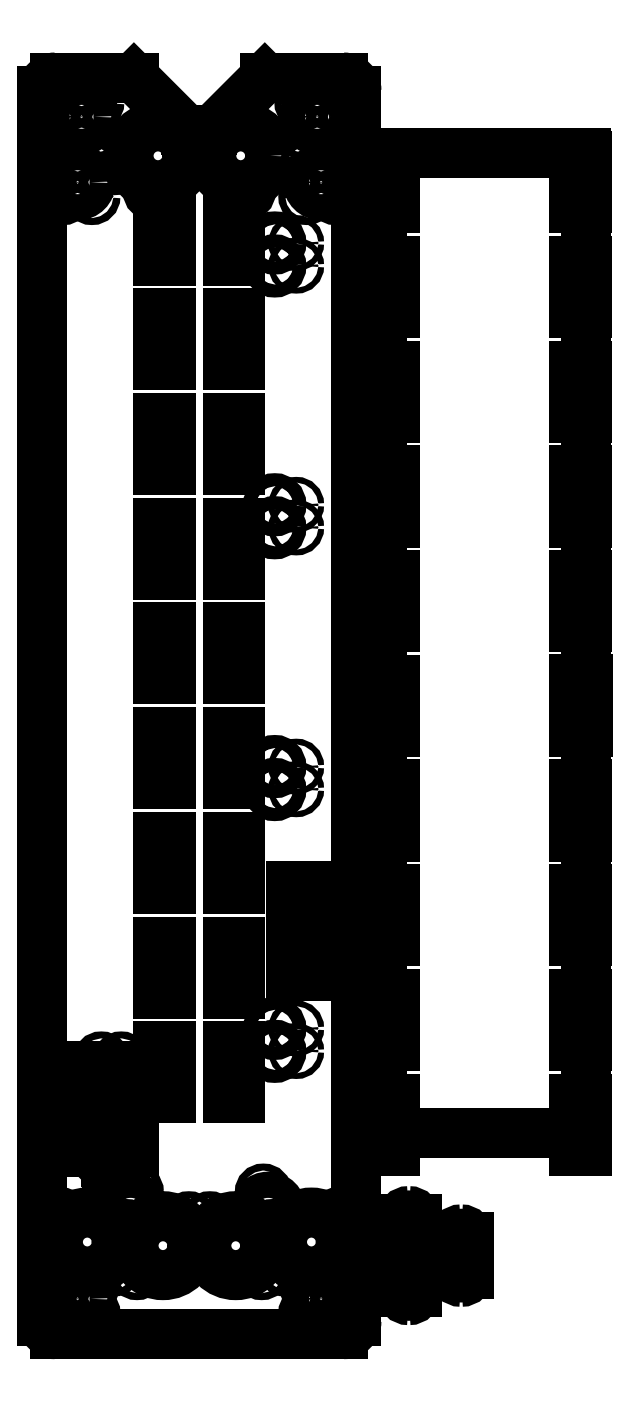
<metadata>
{"format":"dxf","ext":"dxf","renderer":"ezdxf+matplotlib","layout":"modelspace","background":"white","min_lineweight":24,"dpi":150}
</metadata>
<code>
0
SECTION
2
ENTITIES
0
LINE
8
20
10
-3
20
0.25
30
0
11
-3
21
23.75
31
0
0
ARC
8
20
10
-2.75
20
23.75
30
0
40
0.25
50
90
51
180
0
LINE
8
20
10
-2.75
20
24
30
0
11
-1.25
21
24
31
0
0
ARC
8
20
10
-2.75
20
0.25
30
0
40
0.25
50
180
51
270
0
LINE
8
20
10
-2.75
20
0
30
0
11
2.75
21
0
31
0
0
ARC
8
20
10
2.75
20
0.25
30
0
40
0.25
50
270
51
0
0
LINE
8
20
10
3
20
0.25
30
0
11
3
21
23.75
31
0
0
ARC
8
20
10
2.75
20
23.75
30
0
40
0.25
50
0
51
90
0
LINE
8
20
10
2.75
20
24
30
0
11
1.25
21
24
31
0
0
LINE
8
20
10
1.25
20
24
30
0
11
0.25
21
23
31
0
0
LINE
8
20
10
0.25
20
23
30
0
11
-0.25
21
23
31
0
0
LINE
8
20
10
-0.25
20
23
30
0
11
-1.25
21
24
31
0
0
LINE
8
20
10
3.487
20
3.85
30
0
11
7.385
21
3.85
31
0
0
LINE
8
20
10
7.385
20
3.85
30
0
11
7.385
21
22.55
31
0
0
LINE
8
20
10
7.385
20
22.55
30
0
11
3.487
21
22.55
31
0
0
LINE
8
20
10
3.487
20
22.55
30
0
11
3.487
21
3.85
31
0
0
CIRCLE
8
20
10
2.053
20
22.27
30
0
40
0.067
0
CIRCLE
8
20
10
2.053
20
21.73
30
0
40
0.067
0
CIRCLE
8
20
10
2.325
20
22
30
0
40
0.25
0
CIRCLE
8
20
10
2.597
20
21.73
30
0
40
0.067
0
CIRCLE
8
20
10
2.597
20
22.27
30
0
40
0.067
0
CIRCLE
8
20
10
-2.053
20
22.27
30
0
40
0.067
0
CIRCLE
8
20
10
-2.053
20
21.73
30
0
40
0.067
0
CIRCLE
8
20
10
-2.325
20
22
30
0
40
0.25
0
CIRCLE
8
20
10
-2.597
20
21.73
30
0
40
0.067
0
CIRCLE
8
20
10
-2.597
20
22.27
30
0
40
0.067
0
CIRCLE
8
20
10
-0.79
20
22.5
30
0
40
0.5625
0
CIRCLE
8
20
10
-0.6684
20
23.19
30
0
40
0.067
0
CIRCLE
8
20
10
-0.9116
20
21.82
30
0
40
0.067
0
LINE
8
20
10
3.49
20
5.5
30
0
11
3.49
21
6.5
31
0
0
LINE
8
20
10
3.49
20
6.5
30
0
11
3.74
21
6.5
31
0
0
LINE
8
20
10
3.74
20
6.5
30
0
11
3.74
21
5.5
31
0
0
LINE
8
20
10
3.74
20
5.5
30
0
11
3.49
21
5.5
31
0
0
CIRCLE
8
20
10
-1.313
20
2.375
30
0
40
0.25
0
CIRCLE
8
20
10
-1.404
20
2.037
30
0
40
0.067
0
CIRCLE
8
20
10
-1.222
20
2.713
30
0
40
0.067
0
CIRCLE
8
20
10
-0.695
20
1.69
30
0
40
0.5625
0
CIRCLE
8
20
10
-0.2
20
2.185
30
0
40
0.067
0
CIRCLE
8
20
10
-1.19
20
1.195
30
0
40
0.067
0
CIRCLE
8
20
10
-2.14
20
1.76
30
0
40
0.5625
0
CIRCLE
8
20
10
-2.635
20
2.255
30
0
40
0.067
0
CIRCLE
8
20
10
-1.645
20
1.265
30
0
40
0.067
0
CIRCLE
8
20
10
-2.597
20
0.9473
30
0
40
0.067
0
CIRCLE
8
20
10
-2.053
20
0.9473
30
0
40
0.067
0
CIRCLE
8
20
10
-2.325
20
0.675
30
0
40
0.25
0
CIRCLE
8
20
10
-2.053
20
0.4027
30
0
40
0.067
0
CIRCLE
8
20
10
-2.597
20
0.4027
30
0
40
0.067
0
CIRCLE
8
20
10
2.597
20
0.9473
30
0
40
0.067
0
CIRCLE
8
20
10
2.053
20
0.9473
30
0
40
0.067
0
CIRCLE
8
20
10
2.325
20
0.675
30
0
40
0.25
0
CIRCLE
8
20
10
2.053
20
0.4027
30
0
40
0.067
0
CIRCLE
8
20
10
2.597
20
0.4027
30
0
40
0.067
0
LINE
8
20
10
-2.079
20
3.547
30
0
11
-2.079
21
5.047
31
0
0
LINE
8
20
10
-2.079
20
5.047
30
0
11
-2.107
21
5.047
31
0
0
LINE
8
20
10
-2.107
20
5.047
30
0
11
-2.107
21
5.122
31
0
0
LINE
8
20
10
-2.107
20
5.122
30
0
11
-2.032
21
5.122
31
0
0
LINE
8
20
10
-2.032
20
5.122
30
0
11
-2.032
21
5.103
31
0
0
LINE
8
20
10
-2.032
20
5.103
30
0
11
-1.332
21
5.103
31
0
0
LINE
8
20
10
-1.332
20
5.103
30
0
11
-1.332
21
5.122
31
0
0
LINE
8
20
10
-1.332
20
5.122
30
0
11
-1.257
21
5.122
31
0
0
LINE
8
20
10
-1.257
20
5.122
30
0
11
-1.257
21
5.047
31
0
0
LINE
8
20
10
-1.257
20
5.047
30
0
11
-1.284
21
5.047
31
0
0
LINE
8
20
10
-1.284
20
5.047
30
0
11
-1.284
21
3.547
31
0
0
LINE
8
20
10
-1.284
20
3.547
30
0
11
-1.257
21
3.547
31
0
0
LINE
8
20
10
-1.257
20
3.547
30
0
11
-1.257
21
3.472
31
0
0
LINE
8
20
10
-1.257
20
3.472
30
0
11
-1.332
21
3.472
31
0
0
LINE
8
20
10
-1.332
20
3.472
30
0
11
-1.332
21
3.491
31
0
0
LINE
8
20
10
-1.332
20
3.491
30
0
11
-1.552
21
3.491
31
0
0
LINE
8
20
10
-1.552
20
3.491
30
0
11
-1.582
21
3.297
31
0
0
LINE
8
20
10
-1.582
20
3.297
30
0
11
-1.607
21
3.297
31
0
0
LINE
8
20
10
-1.607
20
3.297
30
0
11
-1.607
21
3.197
31
0
0
LINE
8
20
10
-1.607
20
3.197
30
0
11
-1.757
21
3.197
31
0
0
LINE
8
20
10
-1.757
20
3.197
30
0
11
-1.757
21
3.297
31
0
0
LINE
8
20
10
-1.757
20
3.297
30
0
11
-1.782
21
3.297
31
0
0
LINE
8
20
10
-1.782
20
3.297
30
0
11
-1.812
21
3.491
31
0
0
LINE
8
20
10
-1.812
20
3.491
30
0
11
-2.032
21
3.491
31
0
0
LINE
8
20
10
-2.032
20
3.491
30
0
11
-2.032
21
3.472
31
0
0
LINE
8
20
10
-2.032
20
3.472
30
0
11
-2.107
21
3.472
31
0
0
LINE
8
20
10
-2.107
20
3.472
30
0
11
-2.107
21
3.547
31
0
0
LINE
8
20
10
-2.107
20
3.547
30
0
11
-2.079
21
3.547
31
0
0
CIRCLE
8
20
10
-1.492
20
5.237
30
0
40
0.067
0
CIRCLE
8
20
10
-1.872
20
5.237
30
0
40
0.067
0
CIRCLE
8
20
10
-1.872
20
3.335
30
0
40
0.067
0
CIRCLE
8
20
10
-1.492
20
3.335
30
0
40
0.067
0
LINE
8
20
10
-0.7825
20
4.503
30
0
11
-0.7825
21
5.497
31
0
0
LINE
8
20
10
-0.7825
20
5.497
30
0
11
-0.5475
21
5.497
31
0
0
LINE
8
20
10
-0.5475
20
5.497
30
0
11
-0.5475
21
4.503
31
0
0
LINE
8
20
10
-0.5475
20
4.503
30
0
11
-0.7825
21
4.503
31
0
0
LINE
8
20
10
-0.7825
20
6.503
30
0
11
-0.7825
21
7.497
31
0
0
LINE
8
20
10
-0.7825
20
7.497
30
0
11
-0.5475
21
7.497
31
0
0
LINE
8
20
10
-0.5475
20
7.497
30
0
11
-0.5475
21
6.503
31
0
0
LINE
8
20
10
-0.5475
20
6.503
30
0
11
-0.7825
21
6.503
31
0
0
LINE
8
20
10
-0.7825
20
8.504
30
0
11
-0.7825
21
9.496
31
0
0
LINE
8
20
10
-0.7825
20
9.496
30
0
11
-0.5475
21
9.496
31
0
0
LINE
8
20
10
-0.5475
20
9.496
30
0
11
-0.5475
21
8.504
31
0
0
LINE
8
20
10
-0.5475
20
8.504
30
0
11
-0.7825
21
8.504
31
0
0
LINE
8
20
10
-0.7825
20
10.5
30
0
11
-0.7825
21
11.5
31
0
0
LINE
8
20
10
-0.7825
20
11.5
30
0
11
-0.5475
21
11.5
31
0
0
LINE
8
20
10
-0.5475
20
11.5
30
0
11
-0.5475
21
10.5
31
0
0
LINE
8
20
10
-0.5475
20
10.5
30
0
11
-0.7825
21
10.5
31
0
0
LINE
8
20
10
-0.7825
20
12.5
30
0
11
-0.7825
21
13.5
31
0
0
LINE
8
20
10
-0.7825
20
13.5
30
0
11
-0.5475
21
13.5
31
0
0
LINE
8
20
10
-0.5475
20
13.5
30
0
11
-0.5475
21
12.5
31
0
0
LINE
8
20
10
-0.5475
20
12.5
30
0
11
-0.7825
21
12.5
31
0
0
LINE
8
20
10
-0.7825
20
14.5
30
0
11
-0.7825
21
15.5
31
0
0
LINE
8
20
10
-0.7825
20
15.5
30
0
11
-0.5475
21
15.5
31
0
0
LINE
8
20
10
-0.5475
20
15.5
30
0
11
-0.5475
21
14.5
31
0
0
LINE
8
20
10
-0.5475
20
14.5
30
0
11
-0.7825
21
14.5
31
0
0
LINE
8
20
10
-0.7825
20
16.5
30
0
11
-0.7825
21
17.5
31
0
0
LINE
8
20
10
-0.7825
20
17.5
30
0
11
-0.5475
21
17.5
31
0
0
LINE
8
20
10
-0.5475
20
17.5
30
0
11
-0.5475
21
16.5
31
0
0
LINE
8
20
10
-0.5475
20
16.5
30
0
11
-0.7825
21
16.5
31
0
0
LINE
8
20
10
-0.7825
20
18.5
30
0
11
-0.7825
21
19.5
31
0
0
LINE
8
20
10
-0.7825
20
19.5
30
0
11
-0.5475
21
19.5
31
0
0
LINE
8
20
10
-0.5475
20
19.5
30
0
11
-0.5475
21
18.5
31
0
0
LINE
8
20
10
-0.5475
20
18.5
30
0
11
-0.7825
21
18.5
31
0
0
LINE
8
20
10
-0.7825
20
20.5
30
0
11
-0.7825
21
21.5
31
0
0
LINE
8
20
10
-0.7825
20
21.5
30
0
11
-0.5475
21
21.5
31
0
0
LINE
8
20
10
-0.5475
20
21.5
30
0
11
-0.5475
21
20.5
31
0
0
LINE
8
20
10
-0.5475
20
20.5
30
0
11
-0.7825
21
20.5
31
0
0
LINE
8
20
10
0.5475
20
4.503
30
0
11
0.5475
21
5.497
31
0
0
LINE
8
20
10
0.5475
20
5.497
30
0
11
0.7825
21
5.497
31
0
0
LINE
8
20
10
0.7825
20
5.497
30
0
11
0.7825
21
4.503
31
0
0
LINE
8
20
10
0.7825
20
4.503
30
0
11
0.5475
21
4.503
31
0
0
LINE
8
20
10
0.5475
20
6.503
30
0
11
0.5475
21
7.497
31
0
0
LINE
8
20
10
0.5475
20
7.497
30
0
11
0.7825
21
7.497
31
0
0
LINE
8
20
10
0.7825
20
7.497
30
0
11
0.7825
21
6.503
31
0
0
LINE
8
20
10
0.7825
20
6.503
30
0
11
0.5475
21
6.503
31
0
0
LINE
8
20
10
0.5475
20
8.504
30
0
11
0.5475
21
9.496
31
0
0
LINE
8
20
10
0.5475
20
9.496
30
0
11
0.7825
21
9.496
31
0
0
LINE
8
20
10
0.7825
20
9.496
30
0
11
0.7825
21
8.504
31
0
0
LINE
8
20
10
0.7825
20
8.504
30
0
11
0.5475
21
8.504
31
0
0
LINE
8
20
10
0.5475
20
10.5
30
0
11
0.5475
21
11.5
31
0
0
LINE
8
20
10
0.5475
20
11.5
30
0
11
0.7825
21
11.5
31
0
0
LINE
8
20
10
0.7825
20
11.5
30
0
11
0.7825
21
10.5
31
0
0
LINE
8
20
10
0.7825
20
10.5
30
0
11
0.5475
21
10.5
31
0
0
LINE
8
20
10
0.5475
20
12.5
30
0
11
0.5475
21
13.5
31
0
0
LINE
8
20
10
0.5475
20
13.5
30
0
11
0.7825
21
13.5
31
0
0
LINE
8
20
10
0.7825
20
13.5
30
0
11
0.7825
21
12.5
31
0
0
LINE
8
20
10
0.7825
20
12.5
30
0
11
0.5475
21
12.5
31
0
0
LINE
8
20
10
0.5475
20
14.5
30
0
11
0.5475
21
15.5
31
0
0
LINE
8
20
10
0.5475
20
15.5
30
0
11
0.7825
21
15.5
31
0
0
LINE
8
20
10
0.7825
20
15.5
30
0
11
0.7825
21
14.5
31
0
0
LINE
8
20
10
0.7825
20
14.5
30
0
11
0.5475
21
14.5
31
0
0
LINE
8
20
10
0.5475
20
16.5
30
0
11
0.5475
21
17.5
31
0
0
LINE
8
20
10
0.5475
20
17.5
30
0
11
0.7825
21
17.5
31
0
0
LINE
8
20
10
0.7825
20
17.5
30
0
11
0.7825
21
16.5
31
0
0
LINE
8
20
10
0.7825
20
16.5
30
0
11
0.5475
21
16.5
31
0
0
LINE
8
20
10
0.5475
20
18.5
30
0
11
0.5475
21
19.5
31
0
0
LINE
8
20
10
0.5475
20
19.5
30
0
11
0.7825
21
19.5
31
0
0
LINE
8
20
10
0.7825
20
19.5
30
0
11
0.7825
21
18.5
31
0
0
LINE
8
20
10
0.7825
20
18.5
30
0
11
0.5475
21
18.5
31
0
0
LINE
8
20
10
0.5475
20
20.5
30
0
11
0.5475
21
21.5
31
0
0
LINE
8
20
10
0.5475
20
21.5
30
0
11
0.7825
21
21.5
31
0
0
LINE
8
20
10
0.7825
20
21.5
30
0
11
0.7825
21
20.5
31
0
0
LINE
8
20
10
0.7825
20
20.5
30
0
11
0.5475
21
20.5
31
0
0
LINE
8
20
10
3.85
20
2.2
30
0
11
3.85
21
0.8
31
0
0
ARC
8
20
10
4
20
0.8
30
0
40
0.15
50
180
51
270
0
ARC
8
20
10
4
20
0.8
30
0
40
0.15
50
270
51
0
0
LINE
8
20
10
4.15
20
0.8
30
0
11
4.15
21
2.2
31
0
0
ARC
8
20
10
4
20
2.2
30
0
40
0.15
50
0
51
90
0
ARC
8
20
10
4
20
2.2
30
0
40
0.15
50
90
51
180
0
CIRCLE
8
20
10
4
20
2.2
30
0
40
0.067
0
CIRCLE
8
20
10
4
20
0.8
30
0
40
0.067
0
LINE
8
20
10
4.85
20
1.85
30
0
11
4.85
21
1.15
31
0
0
ARC
8
20
10
5
20
1.15
30
0
40
0.15
50
180
51
270
0
ARC
8
20
10
5
20
1.15
30
0
40
0.15
50
270
51
0
0
LINE
8
20
10
5.15
20
1.15
30
0
11
5.15
21
1.85
31
0
0
ARC
8
20
10
5
20
1.85
30
0
40
0.15
50
0
51
90
0
ARC
8
20
10
5
20
1.85
30
0
40
0.15
50
90
51
180
0
CIRCLE
8
20
10
5
20
1.15
30
0
40
0.067
0
CIRCLE
8
20
10
5
20
1.85
30
0
40
0.067
0
CIRCLE
8
20
10
1.44
20
20.84
30
0
40
0.125
0
CIRCLE
8
20
10
1.44
20
20.4
30
0
40
0.125
0
CIRCLE
8
20
10
1.85
20
20.84
30
0
40
0.055
0
CIRCLE
8
20
10
1.85
20
20.41
30
0
40
0.055
0
CIRCLE
8
20
10
1.44
20
5.84
30
0
40
0.125
0
CIRCLE
8
20
10
1.44
20
5.402
30
0
40
0.125
0
CIRCLE
8
20
10
1.85
20
5.84
30
0
40
0.055
0
CIRCLE
8
20
10
1.85
20
5.407
30
0
40
0.055
0
CIRCLE
8
20
10
1.44
20
10.84
30
0
40
0.125
0
CIRCLE
8
20
10
1.44
20
10.4
30
0
40
0.125
0
CIRCLE
8
20
10
1.85
20
10.84
30
0
40
0.055
0
CIRCLE
8
20
10
1.85
20
10.41
30
0
40
0.055
0
CIRCLE
8
20
10
1.44
20
15.84
30
0
40
0.125
0
CIRCLE
8
20
10
1.44
20
15.4
30
0
40
0.125
0
CIRCLE
8
20
10
1.85
20
15.84
30
0
40
0.055
0
CIRCLE
8
20
10
1.85
20
15.41
30
0
40
0.055
0
CIRCLE
8
20
10
-1.978
20
23.52
30
0
40
0.067
0
CIRCLE
8
20
10
-1.978
20
22.98
30
0
40
0.067
0
CIRCLE
8
20
10
-2.25
20
23.25
30
0
40
0.25
0
CIRCLE
8
20
10
-2.522
20
22.98
30
0
40
0.067
0
CIRCLE
8
20
10
-2.522
20
23.52
30
0
40
0.067
0
CIRCLE
8
20
10
1.978
20
23.52
30
0
40
0.067
0
CIRCLE
8
20
10
1.978
20
22.98
30
0
40
0.067
0
CIRCLE
8
20
10
2.25
20
23.25
30
0
40
0.25
0
CIRCLE
8
20
10
2.522
20
22.98
30
0
40
0.067
0
CIRCLE
8
20
10
2.522
20
23.52
30
0
40
0.067
0
LINE
8
20
10
1.75
20
7.6
30
0
11
1.75
21
6.85
31
0
0
LINE
8
20
10
1.75
20
6.85
30
0
11
2.05
21
6.85
31
0
0
LINE
8
20
10
2.05
20
6.85
30
0
11
2.05
21
7.6
31
0
0
LINE
8
20
10
2.05
20
7.6
30
0
11
1.75
21
7.6
31
0
0
CIRCLE
8
20
10
1.91
20
7.448
30
0
40
0.067
0
CIRCLE
8
20
10
1.91
20
7.01
30
0
40
0.067
0
LINE
8
20
10
2.25
20
7.6
30
0
11
2.25
21
6.85
31
0
0
LINE
8
20
10
2.25
20
6.85
30
0
11
2.55
21
6.85
31
0
0
LINE
8
20
10
2.55
20
6.85
30
0
11
2.55
21
7.6
31
0
0
LINE
8
20
10
2.55
20
7.6
30
0
11
2.25
21
7.6
31
0
0
CIRCLE
8
20
10
2.41
20
7.448
30
0
40
0.067
0
CIRCLE
8
20
10
2.41
20
7.01
30
0
40
0.067
0
LINE
8
20
10
1.75
20
8.55
30
0
11
1.75
21
7.8
31
0
0
LINE
8
20
10
1.75
20
7.8
30
0
11
2.05
21
7.8
31
0
0
LINE
8
20
10
2.05
20
7.8
30
0
11
2.05
21
8.55
31
0
0
LINE
8
20
10
2.05
20
8.55
30
0
11
1.75
21
8.55
31
0
0
CIRCLE
8
20
10
1.91
20
8.398
30
0
40
0.067
0
CIRCLE
8
20
10
1.91
20
7.96
30
0
40
0.067
0
LINE
8
20
10
2.25
20
8.55
30
0
11
2.25
21
7.8
31
0
0
LINE
8
20
10
2.25
20
7.8
30
0
11
2.55
21
7.8
31
0
0
LINE
8
20
10
2.55
20
7.8
30
0
11
2.55
21
8.55
31
0
0
LINE
8
20
10
2.55
20
8.55
30
0
11
2.25
21
8.55
31
0
0
CIRCLE
8
20
10
2.41
20
8.398
30
0
40
0.067
0
CIRCLE
8
20
10
2.41
20
7.96
30
0
40
0.067
0
LINE
8
20
10
3.49
20
7.5
30
0
11
3.49
21
8.5
31
0
0
LINE
8
20
10
3.49
20
8.5
30
0
11
3.74
21
8.5
31
0
0
LINE
8
20
10
3.74
20
8.5
30
0
11
3.74
21
7.5
31
0
0
LINE
8
20
10
3.74
20
7.5
30
0
11
3.49
21
7.5
31
0
0
CIRCLE
8
20
10
0.79
20
22.5
30
0
40
0.5625
0
CIRCLE
8
20
10
0.6684
20
23.19
30
0
40
0.067
0
CIRCLE
8
20
10
0.9116
20
21.82
30
0
40
0.067
0
CIRCLE
8
20
10
1.313
20
2.375
30
0
40
0.25
0
CIRCLE
8
20
10
1.404
20
2.037
30
0
40
0.067
0
CIRCLE
8
20
10
1.222
20
2.713
30
0
40
0.067
0
CIRCLE
8
20
10
0.695
20
1.69
30
0
40
0.5625
0
CIRCLE
8
20
10
0.2
20
2.185
30
0
40
0.067
0
CIRCLE
8
20
10
1.19
20
1.195
30
0
40
0.067
0
CIRCLE
8
20
10
2.14
20
1.76
30
0
40
0.5625
0
CIRCLE
8
20
10
2.635
20
2.255
30
0
40
0.067
0
CIRCLE
8
20
10
1.645
20
1.265
30
0
40
0.067
0
LINE
8
20
10
3.49
20
9.5
30
0
11
3.49
21
10.5
31
0
0
LINE
8
20
10
3.49
20
10.5
30
0
11
3.74
21
10.5
31
0
0
LINE
8
20
10
3.74
20
10.5
30
0
11
3.74
21
9.5
31
0
0
LINE
8
20
10
3.74
20
9.5
30
0
11
3.49
21
9.5
31
0
0
LINE
8
20
10
3.49
20
11.5
30
0
11
3.49
21
12.5
31
0
0
LINE
8
20
10
3.49
20
12.5
30
0
11
3.74
21
12.5
31
0
0
LINE
8
20
10
3.74
20
12.5
30
0
11
3.74
21
11.5
31
0
0
LINE
8
20
10
3.74
20
11.5
30
0
11
3.49
21
11.5
31
0
0
LINE
8
20
10
3.49
20
13.5
30
0
11
3.49
21
14.5
31
0
0
LINE
8
20
10
3.49
20
14.5
30
0
11
3.74
21
14.5
31
0
0
LINE
8
20
10
3.74
20
14.5
30
0
11
3.74
21
13.5
31
0
0
LINE
8
20
10
3.74
20
13.5
30
0
11
3.49
21
13.5
31
0
0
LINE
8
20
10
3.49
20
15.5
30
0
11
3.49
21
16.5
31
0
0
LINE
8
20
10
3.49
20
16.5
30
0
11
3.74
21
16.5
31
0
0
LINE
8
20
10
3.74
20
16.5
30
0
11
3.74
21
15.5
31
0
0
LINE
8
20
10
3.74
20
15.5
30
0
11
3.49
21
15.5
31
0
0
LINE
8
20
10
3.49
20
17.5
30
0
11
3.49
21
18.5
31
0
0
LINE
8
20
10
3.49
20
18.5
30
0
11
3.74
21
18.5
31
0
0
LINE
8
20
10
3.74
20
18.5
30
0
11
3.74
21
17.5
31
0
0
LINE
8
20
10
3.74
20
17.5
30
0
11
3.49
21
17.5
31
0
0
LINE
8
20
10
3.49
20
19.5
30
0
11
3.49
21
20.5
31
0
0
LINE
8
20
10
3.49
20
20.5
30
0
11
3.74
21
20.5
31
0
0
LINE
8
20
10
3.74
20
20.5
30
0
11
3.74
21
19.5
31
0
0
LINE
8
20
10
3.74
20
19.5
30
0
11
3.49
21
19.5
31
0
0
LINE
8
20
10
3.49
20
21.5
30
0
11
3.49
21
22.5
31
0
0
LINE
8
20
10
3.49
20
22.5
30
0
11
3.74
21
22.5
31
0
0
LINE
8
20
10
3.74
20
22.5
30
0
11
3.74
21
21.5
31
0
0
LINE
8
20
10
3.74
20
21.5
30
0
11
3.49
21
21.5
31
0
0
LINE
8
20
10
3.49
20
3.5
30
0
11
3.49
21
4.5
31
0
0
LINE
8
20
10
3.49
20
4.5
30
0
11
3.74
21
4.5
31
0
0
LINE
8
20
10
3.74
20
4.5
30
0
11
3.74
21
3.5
31
0
0
LINE
8
20
10
3.74
20
3.5
30
0
11
3.49
21
3.5
31
0
0
LINE
8
20
10
7.162
20
5.5
30
0
11
7.162
21
6.5
31
0
0
LINE
8
20
10
7.162
20
6.5
30
0
11
7.412
21
6.5
31
0
0
LINE
8
20
10
7.412
20
6.5
30
0
11
7.412
21
5.5
31
0
0
LINE
8
20
10
7.412
20
5.5
30
0
11
7.162
21
5.5
31
0
0
LINE
8
20
10
7.162
20
7.5
30
0
11
7.162
21
8.5
31
0
0
LINE
8
20
10
7.162
20
8.5
30
0
11
7.412
21
8.5
31
0
0
LINE
8
20
10
7.412
20
8.5
30
0
11
7.412
21
7.5
31
0
0
LINE
8
20
10
7.412
20
7.5
30
0
11
7.162
21
7.5
31
0
0
LINE
8
20
10
7.162
20
9.5
30
0
11
7.162
21
10.5
31
0
0
LINE
8
20
10
7.162
20
10.5
30
0
11
7.412
21
10.5
31
0
0
LINE
8
20
10
7.412
20
10.5
30
0
11
7.412
21
9.5
31
0
0
LINE
8
20
10
7.412
20
9.5
30
0
11
7.162
21
9.5
31
0
0
LINE
8
20
10
7.157
20
11.49
30
0
11
7.157
21
12.51
31
0
0
LINE
8
20
10
7.157
20
12.51
30
0
11
7.418
21
12.51
31
0
0
LINE
8
20
10
7.418
20
12.51
30
0
11
7.418
21
11.49
31
0
0
LINE
8
20
10
7.418
20
11.49
30
0
11
7.157
21
11.49
31
0
0
LINE
8
20
10
7.162
20
13.5
30
0
11
7.162
21
14.5
31
0
0
LINE
8
20
10
7.162
20
14.5
30
0
11
7.412
21
14.5
31
0
0
LINE
8
20
10
7.412
20
14.5
30
0
11
7.412
21
13.5
31
0
0
LINE
8
20
10
7.412
20
13.5
30
0
11
7.162
21
13.5
31
0
0
LINE
8
20
10
7.162
20
15.5
30
0
11
7.162
21
16.5
31
0
0
LINE
8
20
10
7.162
20
16.5
30
0
11
7.412
21
16.5
31
0
0
LINE
8
20
10
7.412
20
16.5
30
0
11
7.412
21
15.5
31
0
0
LINE
8
20
10
7.412
20
15.5
30
0
11
7.162
21
15.5
31
0
0
LINE
8
20
10
7.162
20
17.5
30
0
11
7.162
21
18.5
31
0
0
LINE
8
20
10
7.162
20
18.5
30
0
11
7.412
21
18.5
31
0
0
LINE
8
20
10
7.412
20
18.5
30
0
11
7.412
21
17.5
31
0
0
LINE
8
20
10
7.412
20
17.5
30
0
11
7.162
21
17.5
31
0
0
LINE
8
20
10
7.162
20
19.5
30
0
11
7.162
21
20.5
31
0
0
LINE
8
20
10
7.162
20
20.5
30
0
11
7.412
21
20.5
31
0
0
LINE
8
20
10
7.412
20
20.5
30
0
11
7.412
21
19.5
31
0
0
LINE
8
20
10
7.412
20
19.5
30
0
11
7.162
21
19.5
31
0
0
LINE
8
20
10
7.162
20
21.5
30
0
11
7.162
21
22.5
31
0
0
LINE
8
20
10
7.162
20
22.5
30
0
11
7.412
21
22.5
31
0
0
LINE
8
20
10
7.412
20
22.5
30
0
11
7.412
21
21.5
31
0
0
LINE
8
20
10
7.412
20
21.5
30
0
11
7.162
21
21.5
31
0
0
LINE
8
20
10
7.162
20
3.5
30
0
11
7.162
21
4.5
31
0
0
LINE
8
20
10
7.162
20
4.5
30
0
11
7.412
21
4.5
31
0
0
LINE
8
20
10
7.412
20
4.5
30
0
11
7.412
21
3.5
31
0
0
LINE
8
20
10
7.412
20
3.5
30
0
11
7.162
21
3.5
31
0
0
ENDSEC
0
EOF

</code>
